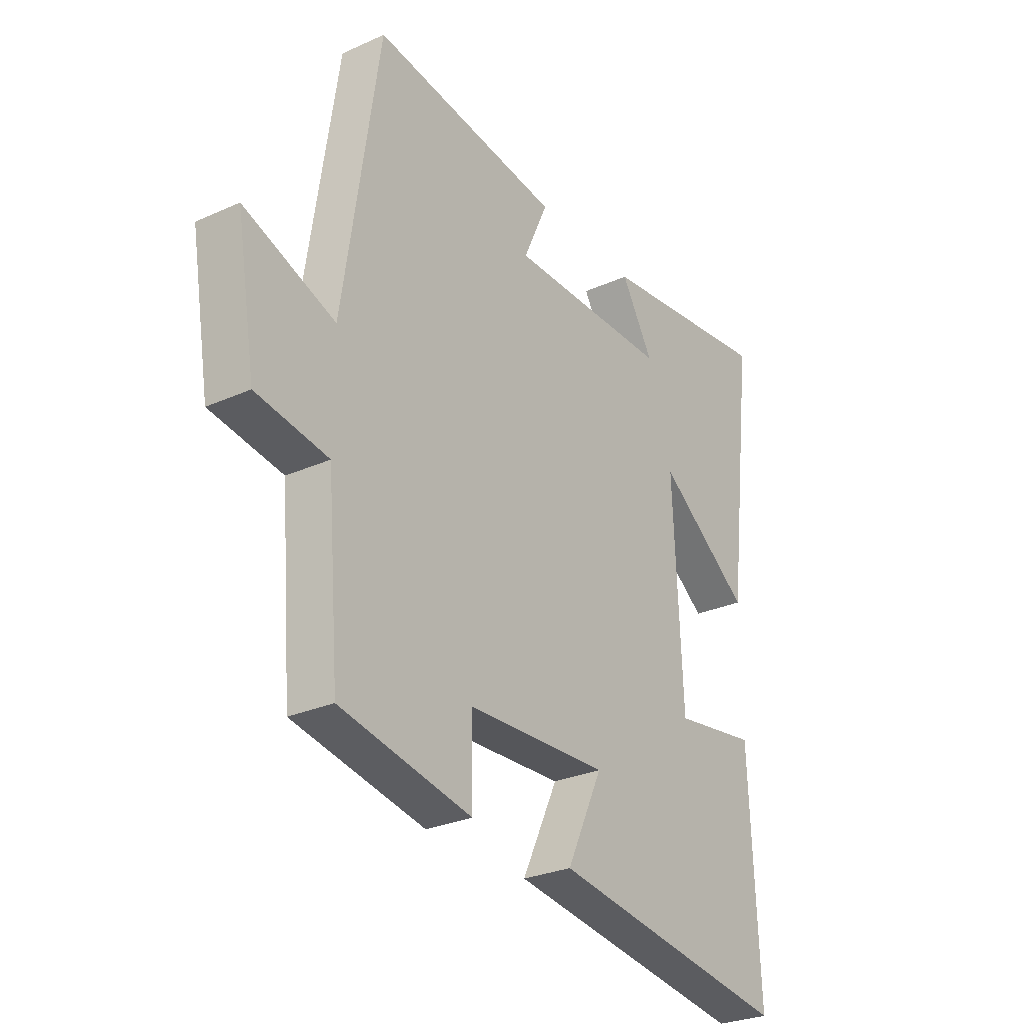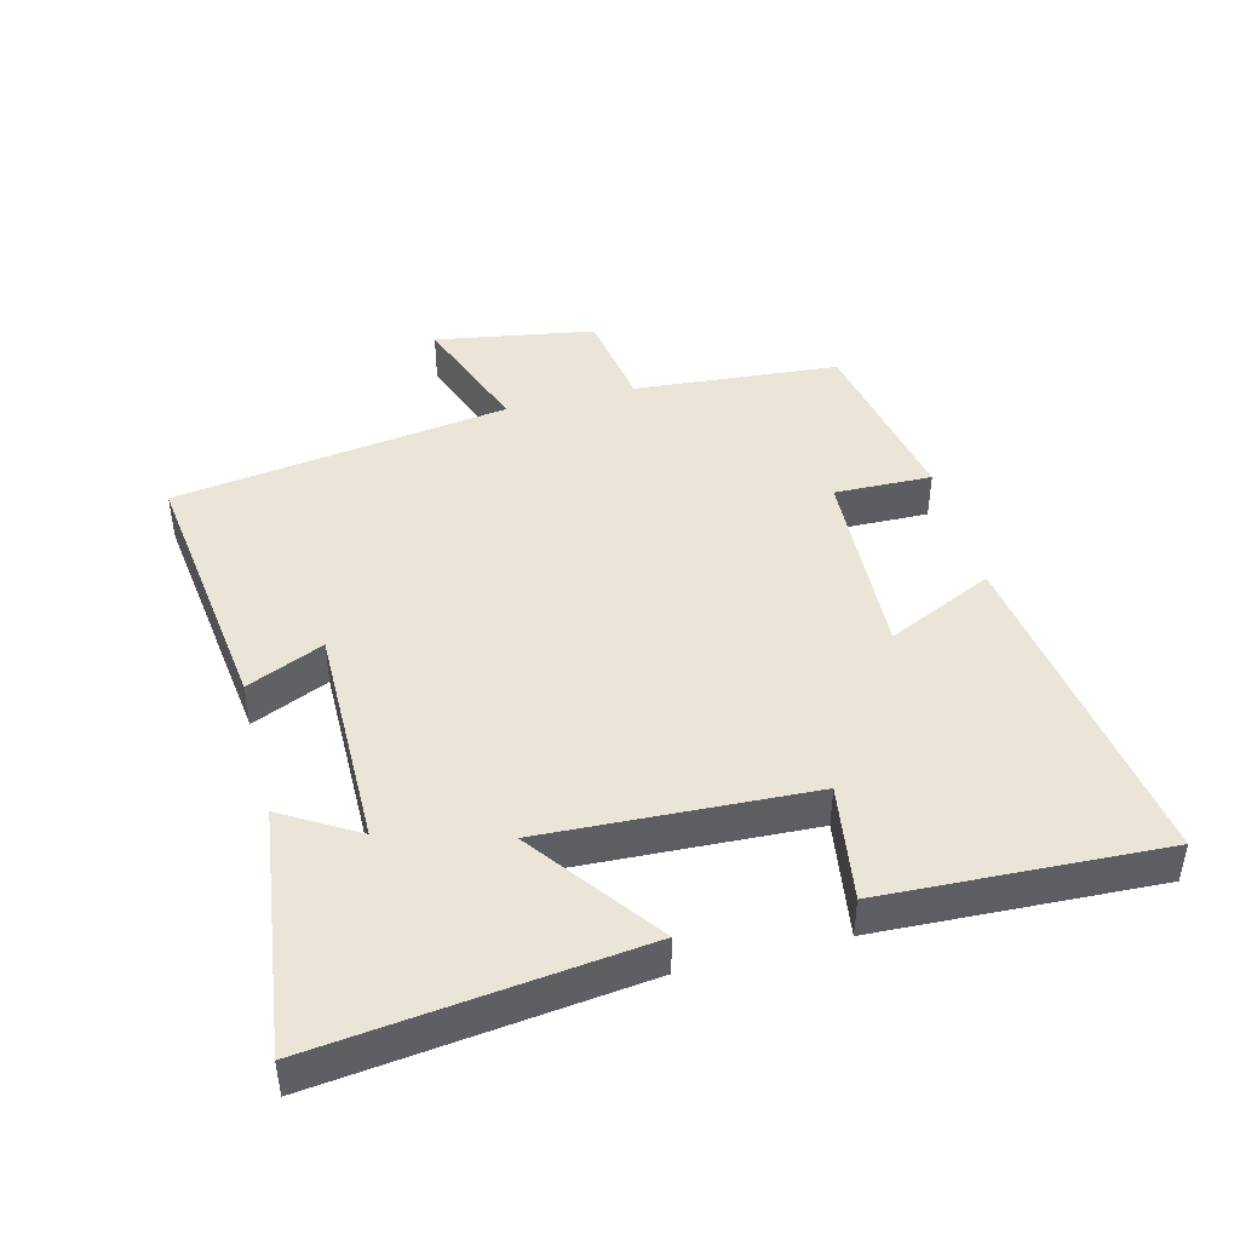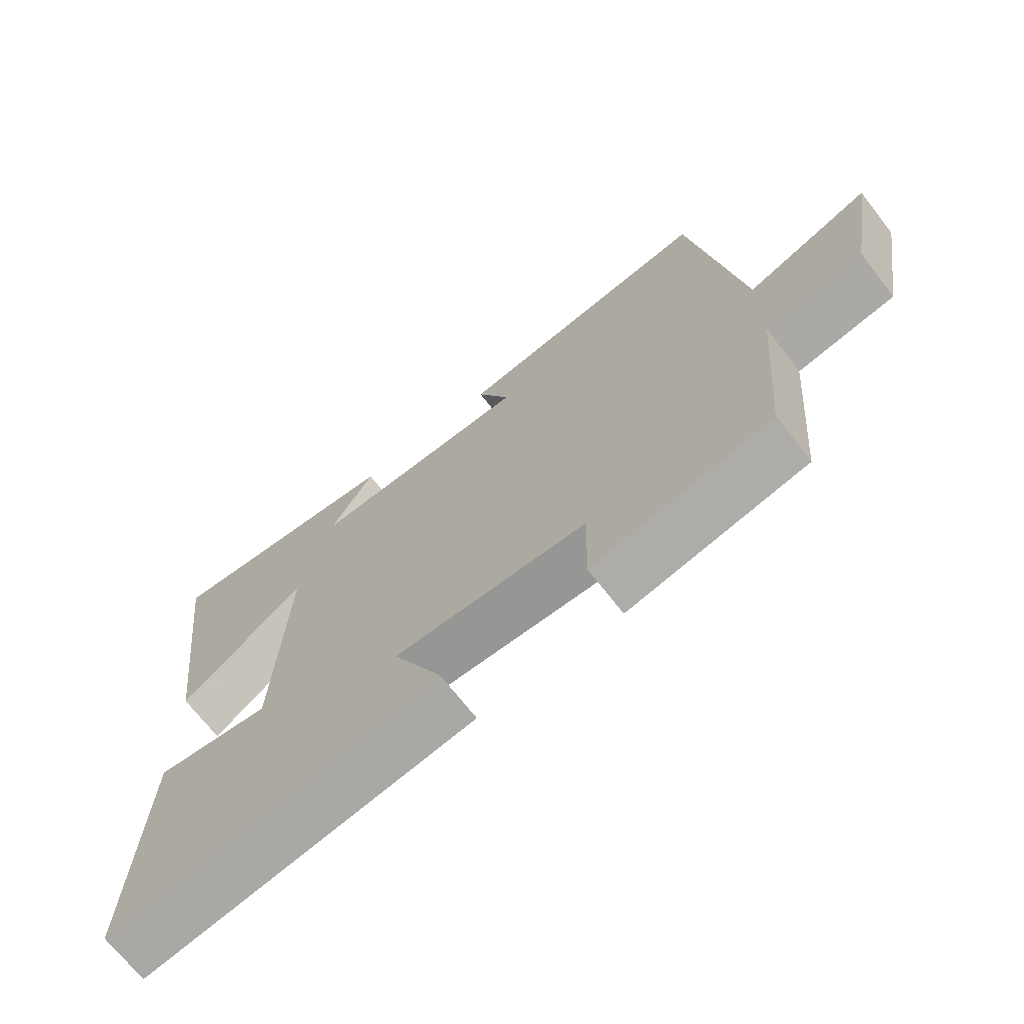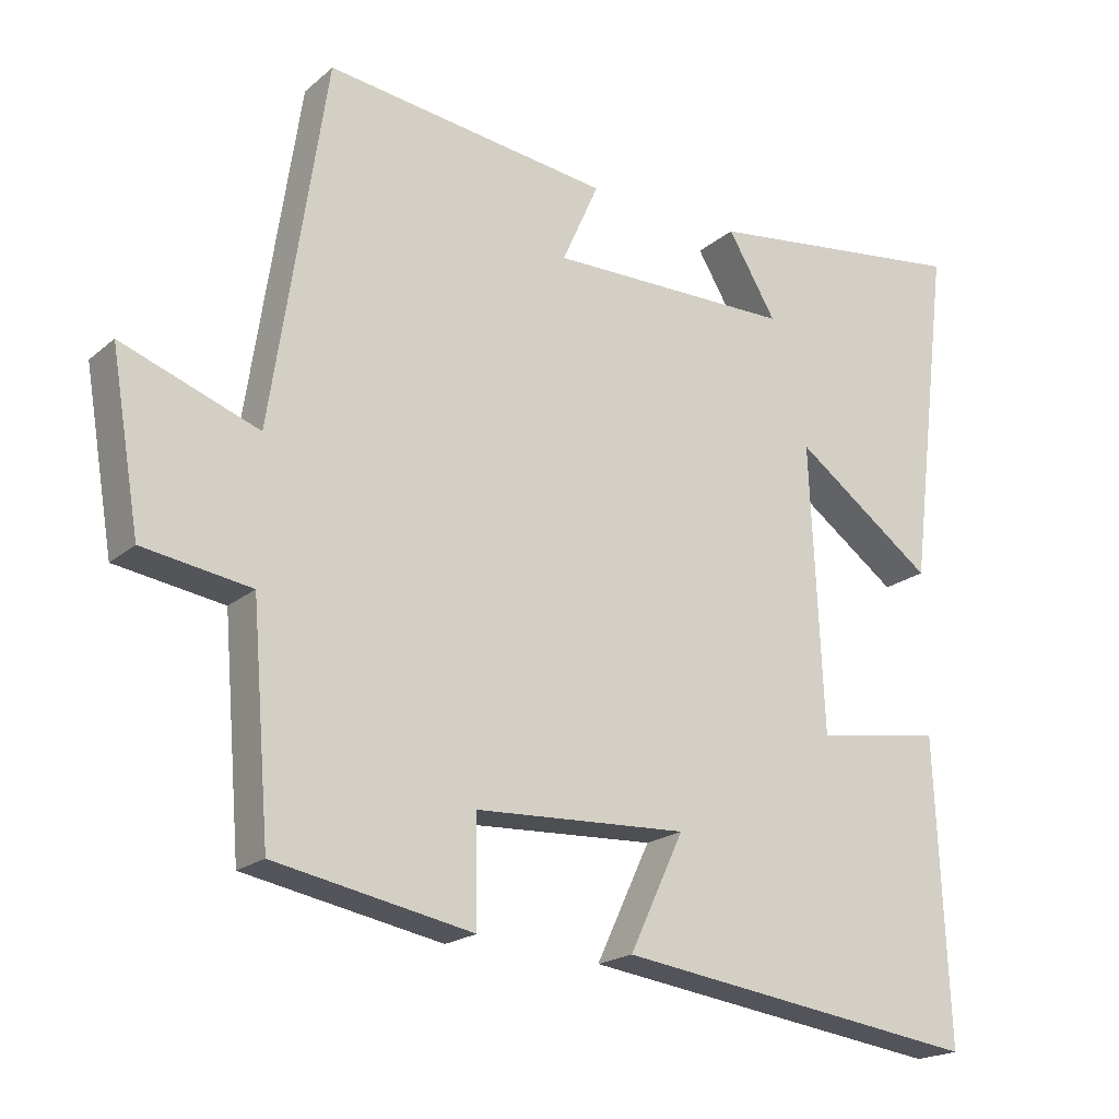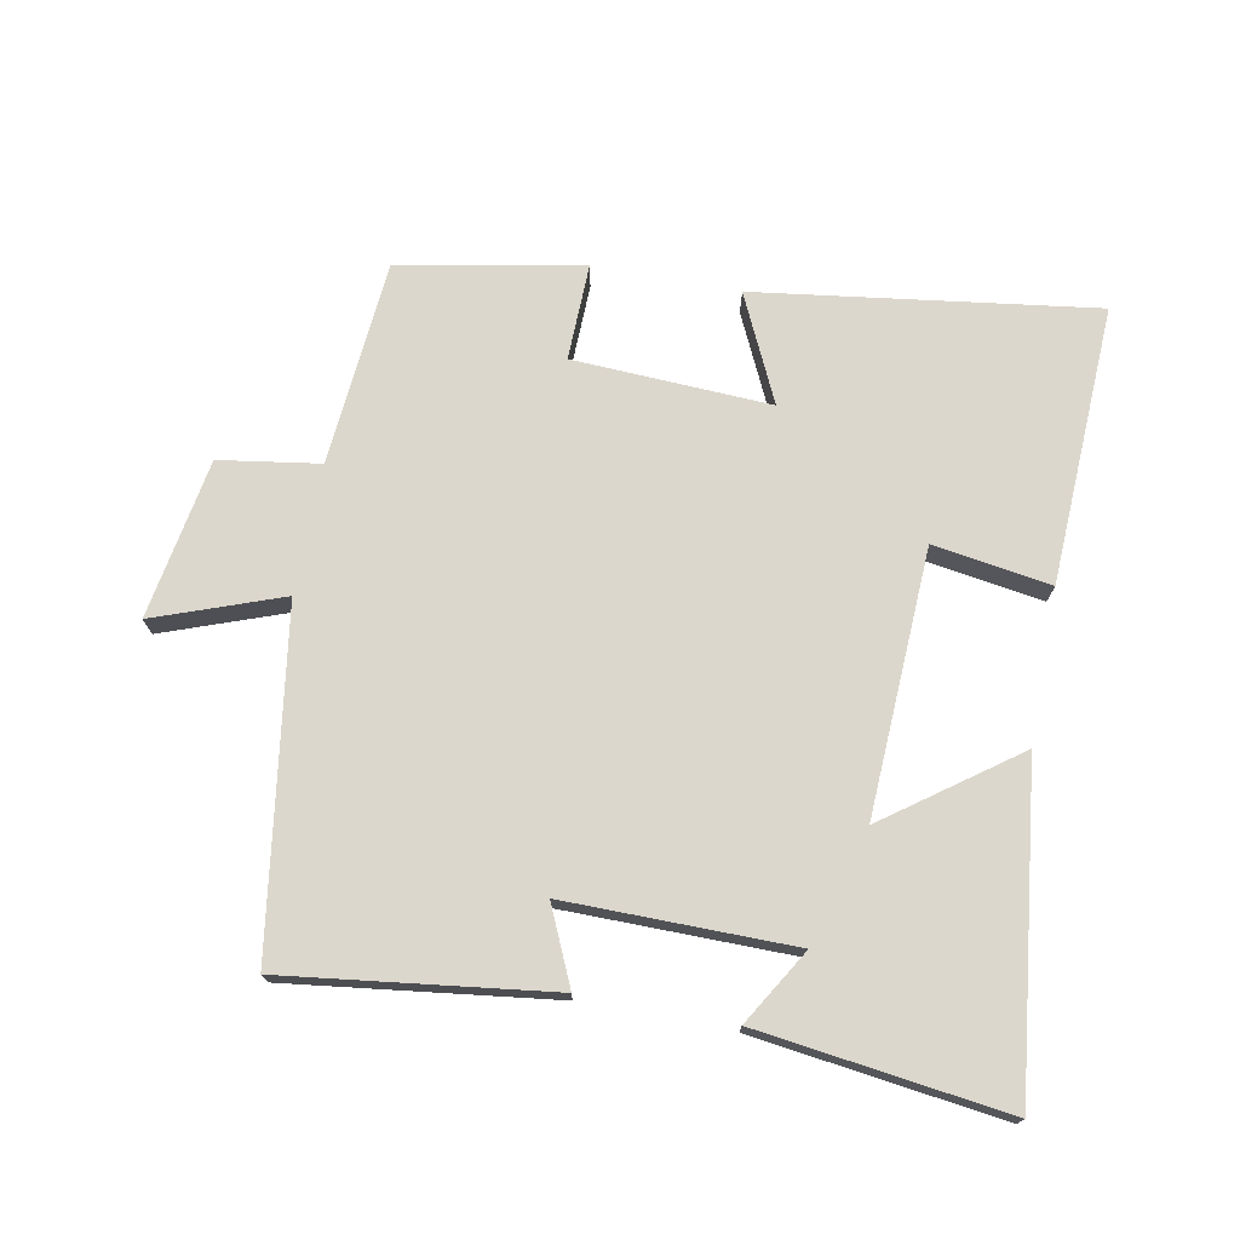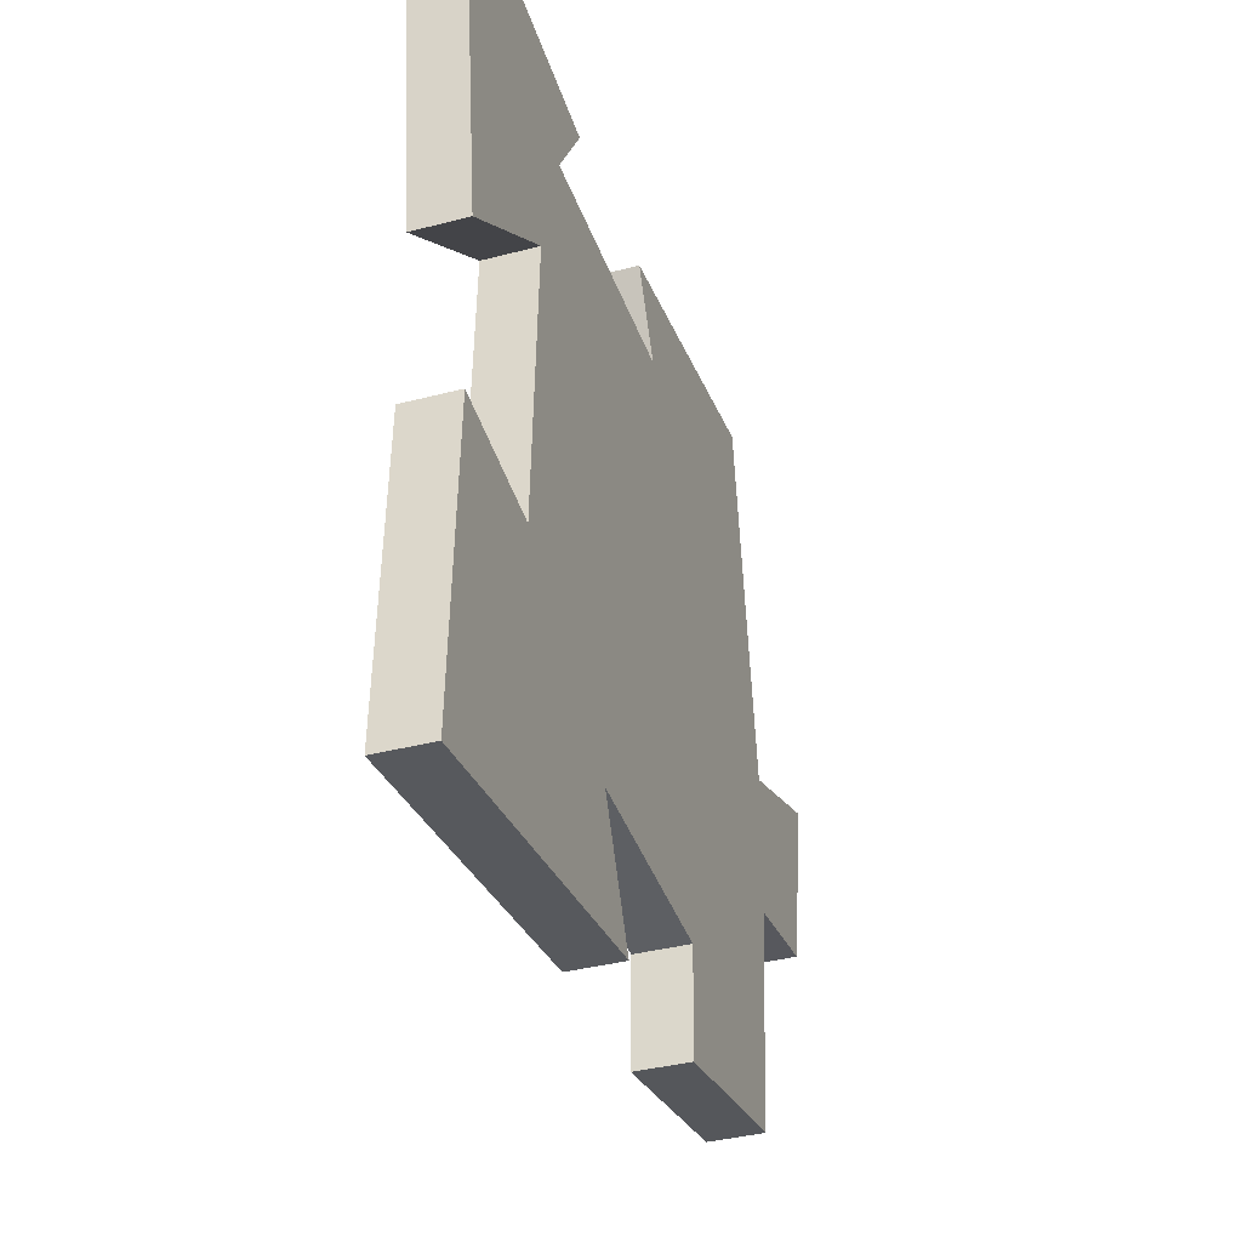
<metadata>
{"format":"obj","ext":"obj","renderer":"f3d","projection":"perspective","resolution":1024,"background":"white","views":[{"elev":-28.2,"azim":-55.8,"up":"+Z"},{"elev":44.1,"azim":75.6,"up":"+Y"},{"elev":-69.7,"azim":-142.1,"up":"+Z"},{"elev":-19.7,"azim":-33.8,"up":"+Z"},{"elev":73.0,"azim":10.8,"up":"+Y"},{"elev":-37.5,"azim":108.5,"up":"+Z"}]}
</metadata>
<code>
v 0.518 0.07 -0.57
v 0.014 0.07 -0.5
v 0.089 0.07 -0.341
v -0.205 0.07 -0.355
v -0.202 0.07 -0.5
v -0.475 0.07 -0.448
v -0.5 0.07 -0.142
v -0.649 0.07 -0.119
v -0.689 0.07 0.119
v -0.5 0.07 0.05
v -0.425 0.07 0.551
v -0.031 0.07 0.5
v -0.082 0.07 0.386
v 0.256 0.07 0.388
v 0.189 0.07 0.5
v 0.558 0.07 0.548
v 0.5 0.07 0.073
v 0.307 0.07 0.214
v 0.325 0.07 -0.182
v 0.5 0.07 -0.155
v 0.518 0 -0.57
v 0.014 0 -0.5
v 0.089 0 -0.341
v -0.205 0 -0.355
v -0.202 0 -0.5
v -0.475 0 -0.448
v -0.5 0 -0.142
v -0.649 0 -0.119
v -0.689 0 0.119
v -0.5 0 0.05
v -0.425 0 0.551
v -0.031 0 0.5
v -0.082 0 0.386
v 0.256 0 0.388
v 0.189 0 0.5
v 0.558 0 0.548
v 0.5 0 0.073
v 0.307 0 0.214
v 0.325 0 -0.182
v 0.5 0 -0.155
f 1 2 3
f 20 1 3
f 19 20 3
f 18 19 3 4
f 16 17 18
f 16 18 4
f 14 15 16
f 14 16 4
f 13 14 4
f 10 11 12 13
f 10 13 4
f 7 8 9 10
f 6 7 10
f 5 6 10
f 4 5 10
f 23 22 21
f 23 21 40
f 23 40 39
f 24 23 39 38
f 38 37 36
f 24 38 36
f 36 35 34
f 24 36 34
f 24 34 33
f 33 32 31 30
f 24 33 30
f 30 29 28 27
f 30 27 26
f 30 26 25
f 30 25 24
f 1 21 22 2
f 2 22 23 3
f 3 23 24 4
f 4 24 25 5
f 5 25 26 6
f 6 26 27 7
f 7 27 28 8
f 8 28 29 9
f 9 29 30 10
f 10 30 31 11
f 11 31 32 12
f 12 32 33 13
f 13 33 34 14
f 14 34 35 15
f 15 35 36 16
f 16 36 37 17
f 17 37 38 18
f 18 38 39 19
f 19 39 40 20
f 20 40 21 1

</code>
